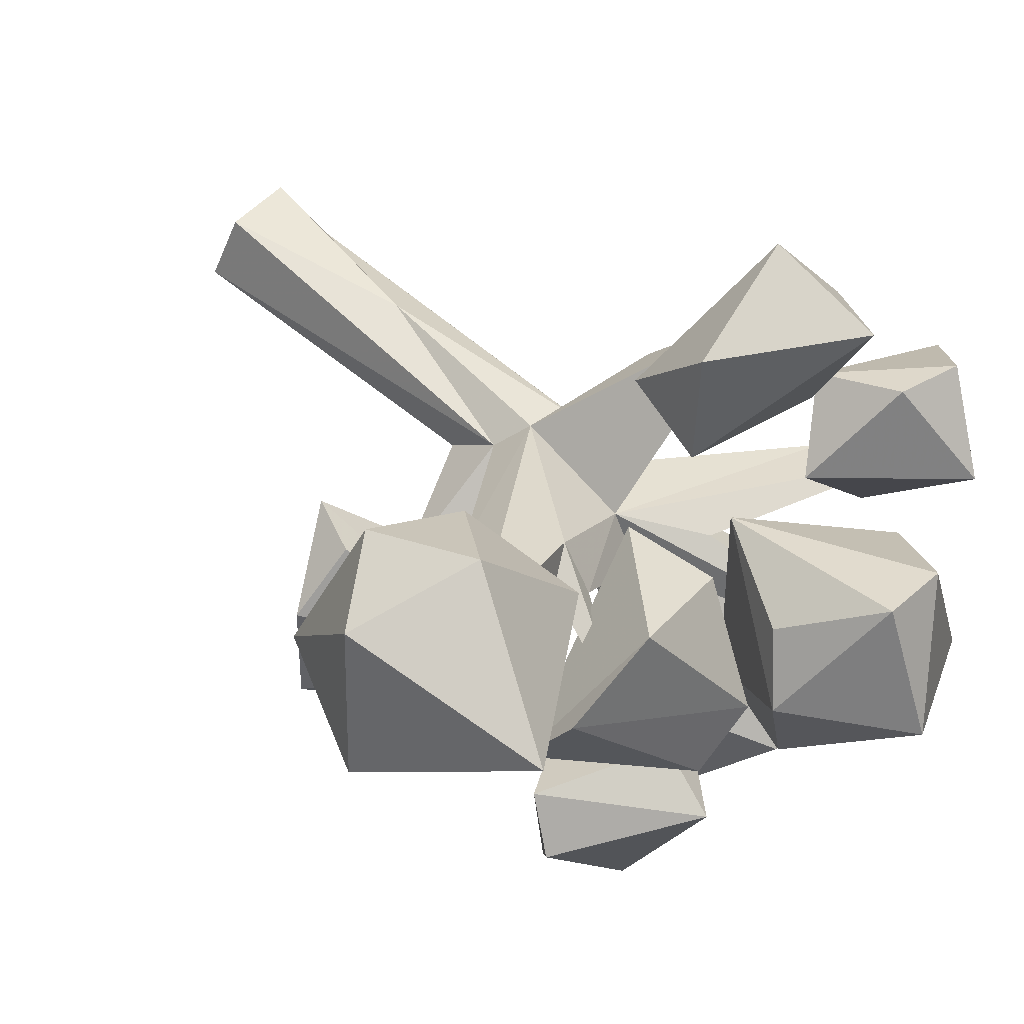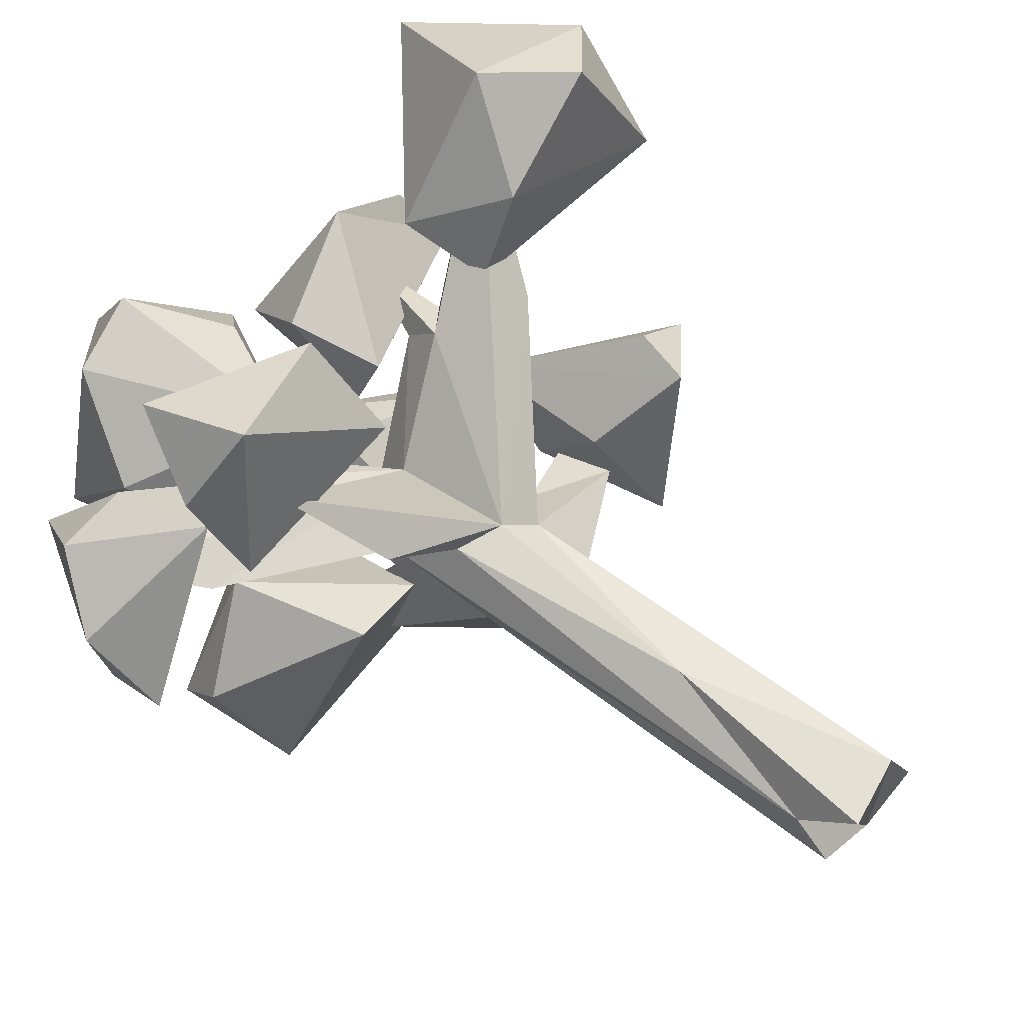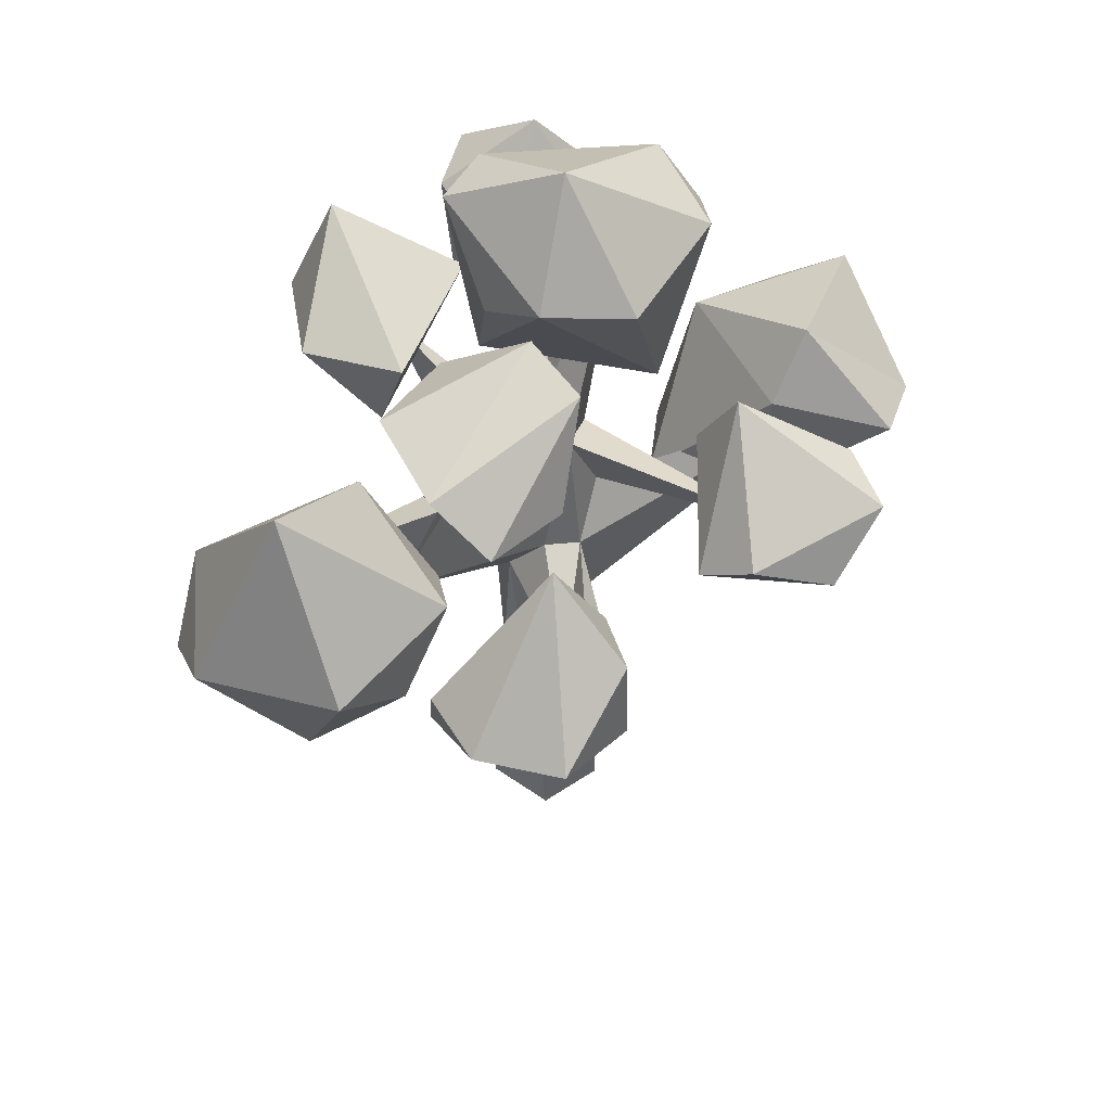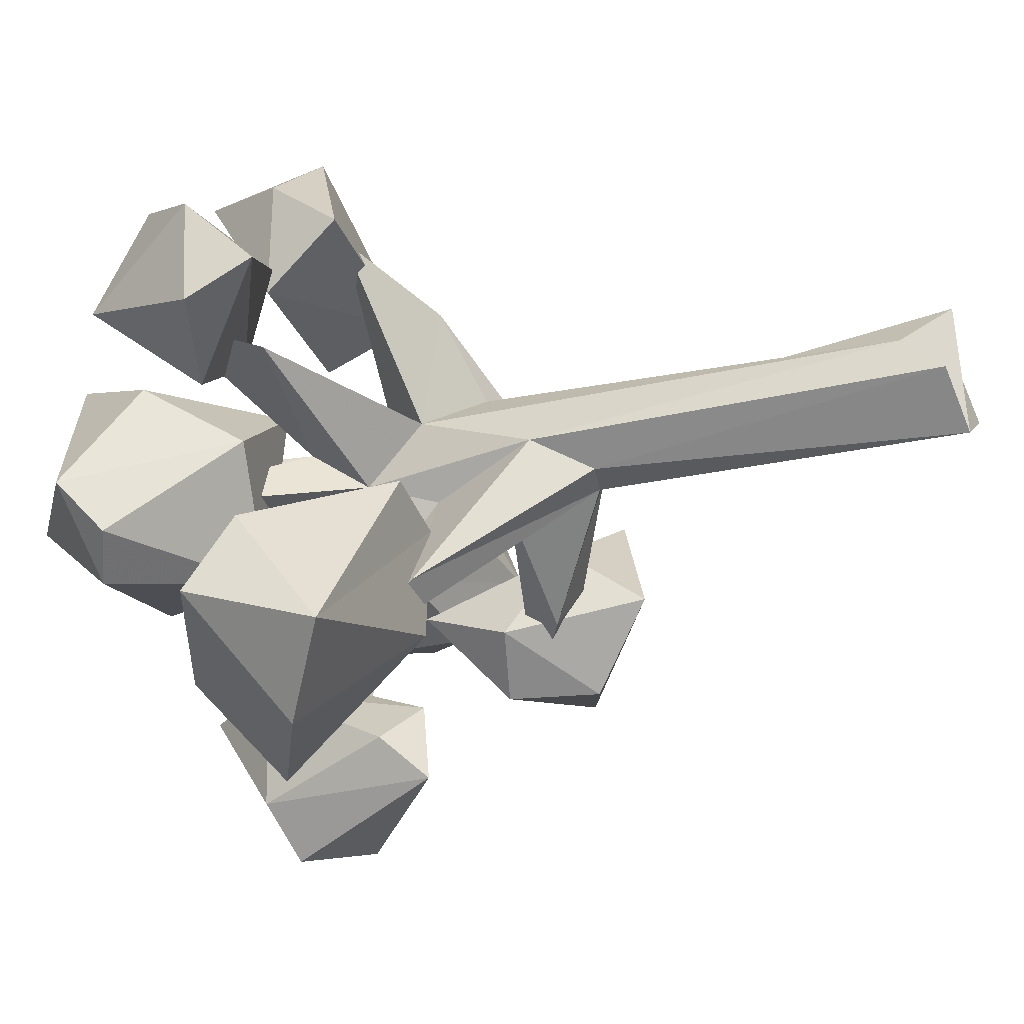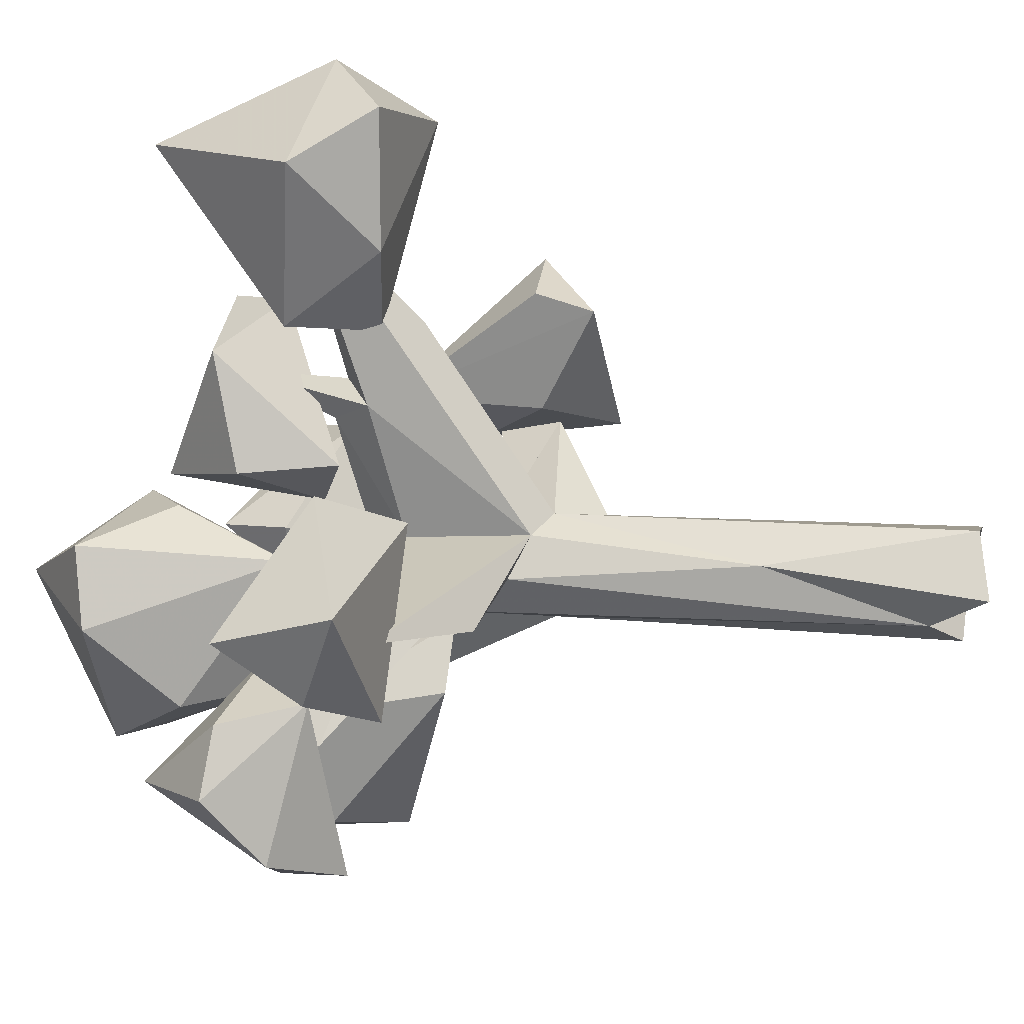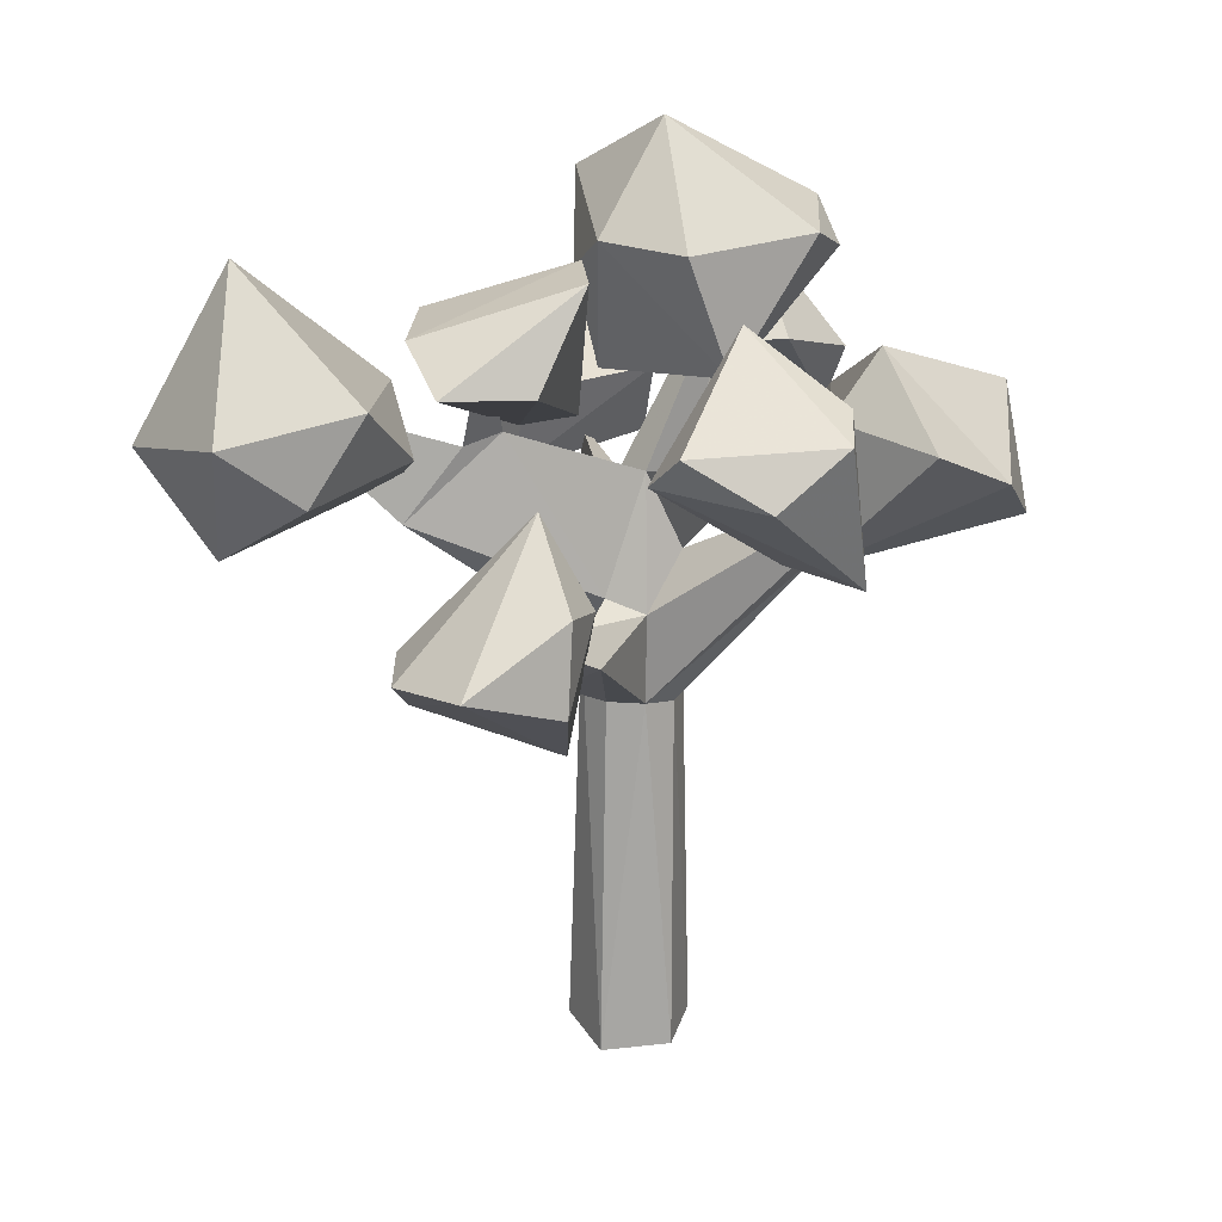
<metadata>
{"format":"obj","ext":"obj","renderer":"f3d","projection":"perspective","resolution":1024,"background":"white","views":[{"elev":47.8,"azim":-43.0,"up":"+Y"},{"elev":66.6,"azim":126.4,"up":"+Y"},{"elev":50.9,"azim":-77.8,"up":"+Z"},{"elev":-37.2,"azim":106.1,"up":"+Y"},{"elev":74.4,"azim":92.6,"up":"+Y"},{"elev":16.8,"azim":-46.7,"up":"+Z"}]}
</metadata>
<code>
o Arbre_Normal_Cylinder.002
v 1.207 0.3103 -0.1281
v 1.3 0.1394 2.03
v 1.266 -0.01499 1.587
v 0.8514 0.03418 1.821
v 0.8921 0.2034 1.61
v 1.496 -0.1677 3.328
v 1.239 0.1272 2.519
v 1.289 -0.04152 -0.08034
v 1.031 -0.1781 -0.1228
v 0.8195 0.02822 -0.15
v 0.9159 0.3052 -0.09008
v 1.01 0.1739 2.203
v 1.209 -0.06515 2.279
v -0.1952 0.8829 2.698
v 1.195 0.2838 1.786
v 1.119 -0.1025 1.357
v 0.8688 0.04301 1.379
v 1.329 -1.048 2.451
v 0.9622 -0.08767 1.378
v 1.341 -0.6617 2.038
v 2.073 0.2376 2.85
v 1.883 0.1798 2.501
v 0.216 0.525 2.16
v 0.3237 0.1647 2.945
v 0.5601 0.3082 2.512
v 0.414 0.3846 2.464
v 0.56 0.4863 2.372
v 1.276 0.1392 0.08393
v 1.095 0.2864 0.779
v 0.9292 -0.3298 3.229
v 0.9519 0.2991 3.118
v 0.8215 0.04343 3.262
v 1.173 0.01698 3.719
v 1.112 -0.3918 2.737
v 1.598 -0.03597 2.676
v 1.187 0.3892 2.66
v 1.802 -0.2449 3.371
v 1.473 -0.5276 3.282
v 1.753 0.1941 3.06
v 1.518 0.447 3.433
v 1.7 -0.4465 3.197
v 1.195 0.52 3.477
v 1.141 -0.7949 2.044
v 1.54 -0.3316 2.032
v 1.228 -0.3575 2.005
v 1.639 -0.4622 2.655
v 1.948 -1.22 2.192
v 1.13 -0.8743 2.647
v 1.154 -1.371 2.58
v 2.037 -0.7631 2.495
v 1.575 -1.403 2.406
v 1.313 -0.9706 2.922
v 2.015 -1.049 2.699
v 1.767 -1.286 2.195
v 2.372 0.04383 2.626
v 1.933 -0.001603 2.725
v 2.389 0.1757 2.357
v 2.417 0.5034 2.645
v 2.081 0.3422 3.155
v 2.209 0.7025 2.894
v 1.921 0.7275 2.858
v 1.565 0.3761 2.708
v 1.809 0.657 2.515
v -0.2663 0.1678 2.743
v -0.4566 0.3019 2.381
v -0.5896 0.67 2.147
v -0.385 1.259 2.345
v -0.6553 1.083 2.536
v 0.07678 0.297 2.481
v 0.3084 0.6749 2.707
v 0.2918 0.6239 2.322
v -0.3971 0.7729 3.261
v 0.09433 0.977 2.323
v -0.1611 1.213 2.689
v -0.7529 0.4713 2.63
v 0.3959 0.5975 2.991
v 0.8078 0.4687 2.471
v 0.8764 0.2001 2.541
v 0.7557 0.06281 3.194
v 0.2767 -0.1677 2.753
v -0.03447 0.04901 2.765
v 0.8597 0.4676 2.873
v 0.5382 -0.1829 3.16
v 0.05549 0.3118 2.945
v -0.004079 -0.3529 1.914
v 0.95 -0.1049 1.759
v 0.4367 -0.338 1.702
v 0.3873 -0.1509 1.6
v 0.4001 0.05315 1.678
v 0.4241 -0.3245 1.935
v -0.2386 0.1077 1.692
v -0.2713 -0.3017 1.723
v 0.3243 -0.118 2.31
v 0.001647 0.3409 1.726
v 0.08064 0.371 1.486
v 0.1453 -0.4717 1.991
v 0.3631 -0.2277 1.342
v 0.1025 -0.4885 1.61
v 1.63 0.9193 2.282
v 1.014 0.3021 1.701
v 1.475 0.5468 1.904
v 1.129 0.8257 2.167
v 1.133 1.162 2.5
v 1.082 0.7038 2.529
v 1.644 1.365 2.388
v 1.897 1.033 2.501
v 1.895 0.7841 2.224
v 1.75 0.5938 2.555
v 1.707 1.165 2.843
v 1.014 -0.03833 2.33
v 0.5809 -0.9652 2.546
v 1.125 -0.138 2.009
v 0.8195 -0.9071 2.151
v 0.9572 -0.8138 2.767
v 0.9846 -1.122 2.276
v 0.7807 -0.6142 2.773
v 0.2716 -0.7258 2.517
v 0.8085 -1.235 2.8
v 0.7343 -0.7754 3.057
v 0.8726 -1.27 2.107
v 0.2 -0.9473 2.669
v 0.6118 -1.401 2.717
v 0.3558 -1.259 2.489
f 20 18 19
f 110 6 12
f 13 6 110
f 3 13 112
f 3 2 13
f 23 14 100
f 86 19 18
f 2 22 13
f 7 21 12
f 100 14 27
f 100 27 12
f 26 24 27
f 27 24 25
f 29 1 11
f 86 85 87
f 88 85 86
f 4 88 86
f 17 88 5
f 101 99 2
f 12 2 99
f 15 100 101
f 15 101 2
f 112 111 110
f 110 4 86 112
f 9 10 11 1 28 8
f 7 12 6
f 13 7 6
f 28 29 15 2
f 23 25 26
f 20 3 112 18
f 28 2 3
f 100 15 29
f 5 100 29
f 16 3 20
f 16 20 19
f 112 86 18
f 22 21 7 13
f 2 12 22
f 25 110 12 27
f 26 27 14
f 23 26 14
f 25 23 4 110
f 16 9 8 3
f 5 23 100
f 5 4 23
f 26 25 24
f 1 29 28
f 28 3 8
f 10 9 19 17
f 16 19 9
f 5 11 10 17
f 87 88 17 19
f 5 29 11
f 88 87 85
f 4 5 88
f 19 86 87
f 101 100 99
f 100 12 99
f 12 21 22
f 112 13 111
f 110 111 13
f 34 36 35
f 34 35 41
f 34 41 38
f 36 42 40
f 32 30 33
f 36 32 31
f 36 34 32
f 34 30 32
f 35 36 39
f 41 35 37
f 35 39 37
f 30 34 38
f 42 36 31
f 39 36 40
f 31 32 42
f 39 40 37
f 38 37 33
f 38 41 37
f 33 30 38
f 42 32 33
f 40 42 33
f 37 40 33
f 47 45 44
f 46 52 53
f 47 53 51
f 45 47 43
f 45 43 48
f 44 45 46
f 45 48 46
f 44 46 50
f 44 50 47
f 49 43 51
f 43 47 51
f 48 43 49
f 46 48 52
f 50 46 53
f 48 49 52
f 47 50 53
f 52 49 51
f 53 52 51
f 64 69 70
f 69 71 70
f 64 70 72
f 65 64 75
f 70 74 72
f 66 75 68
f 67 66 68
f 74 67 68
f 69 64 65
f 71 69 66
f 69 65 66
f 71 66 73
f 71 73 70
f 73 66 67
f 70 73 74
f 64 72 75
f 65 75 66
f 74 73 67
f 75 72 68
f 72 74 68
f 55 56 57
f 56 55 59
f 58 63 60
f 58 60 59
f 60 63 61
f 59 60 61
f 57 62 63
f 57 56 62
f 57 63 58
f 55 57 58
f 55 58 59
f 56 59 62
f 62 59 61
f 63 62 61
f 80 81 77
f 80 77 78
f 76 81 84
f 78 77 82
f 78 83 80
f 77 76 82
f 78 82 79
f 81 76 77
f 83 78 79
f 80 83 81
f 84 83 79
f 84 81 83
f 76 84 79
f 79 82 76
f 114 115 113
f 117 123 121
f 114 113 116
f 114 118 115
f 113 115 120
f 113 120 117
f 116 113 117
f 118 114 119
f 114 116 119
f 120 118 122
f 120 115 118
f 116 117 119
f 118 119 122
f 120 122 123
f 117 120 123
f 119 117 121
f 122 119 121
f 123 122 121
f 89 90 97
f 90 93 96
f 93 92 96
f 91 95 92
f 96 92 98
f 93 89 95
f 90 89 93
f 93 95 94
f 94 91 93
f 95 89 97
f 91 94 95
f 92 93 91
f 90 96 98
f 97 98 92
f 97 90 98
f 92 95 97
f 105 102 103
f 102 104 103
f 104 108 109
f 103 109 105
f 105 109 106
f 104 102 108
f 107 102 105
f 108 102 107
f 103 104 109
f 107 105 106
f 108 107 106
f 109 108 106

</code>
